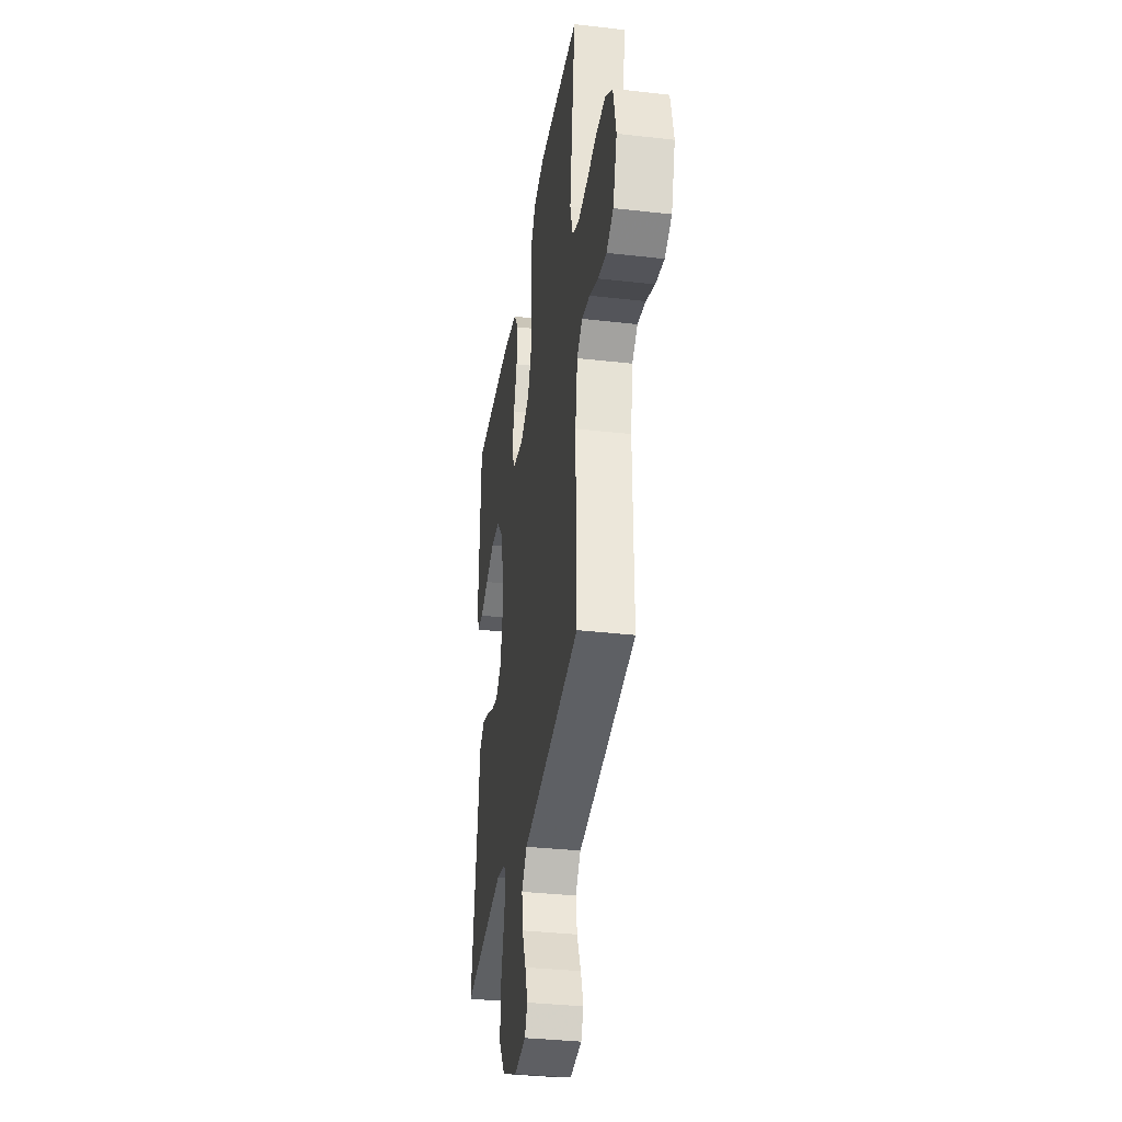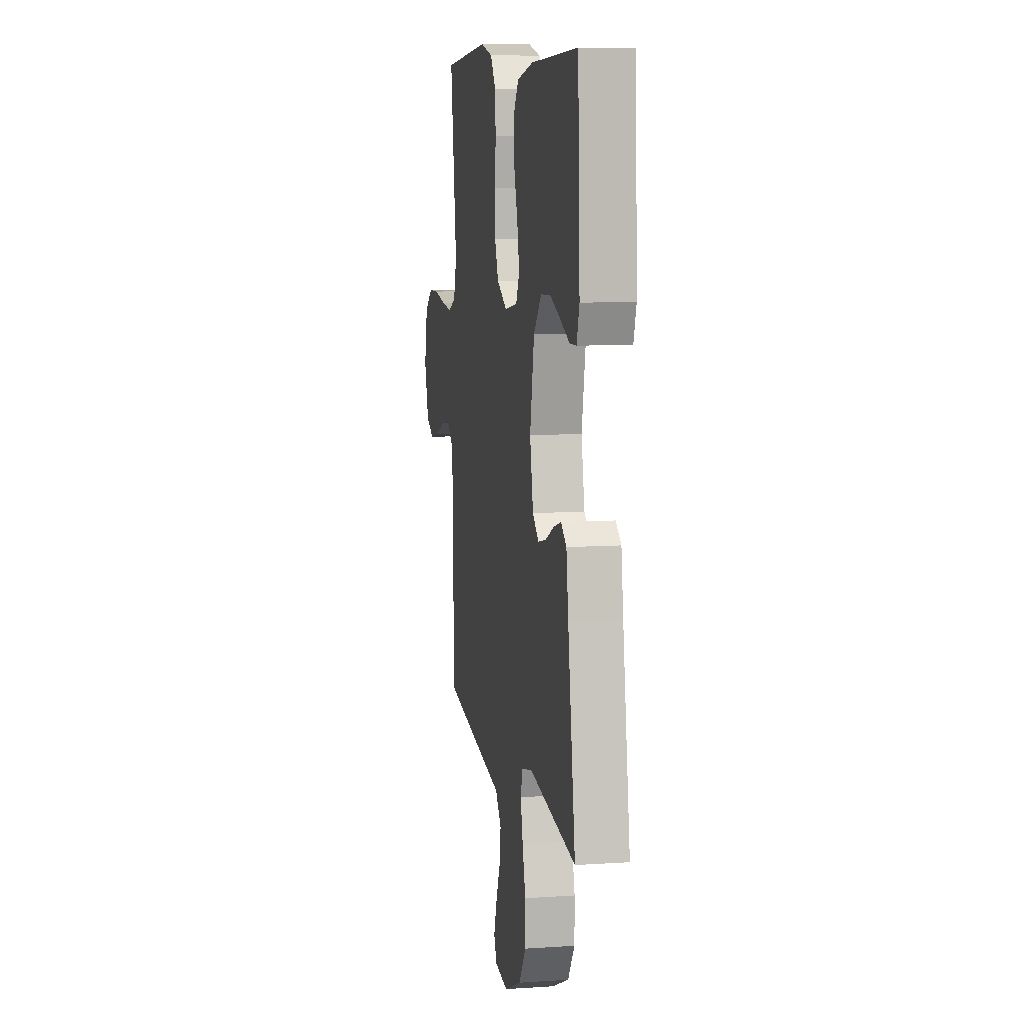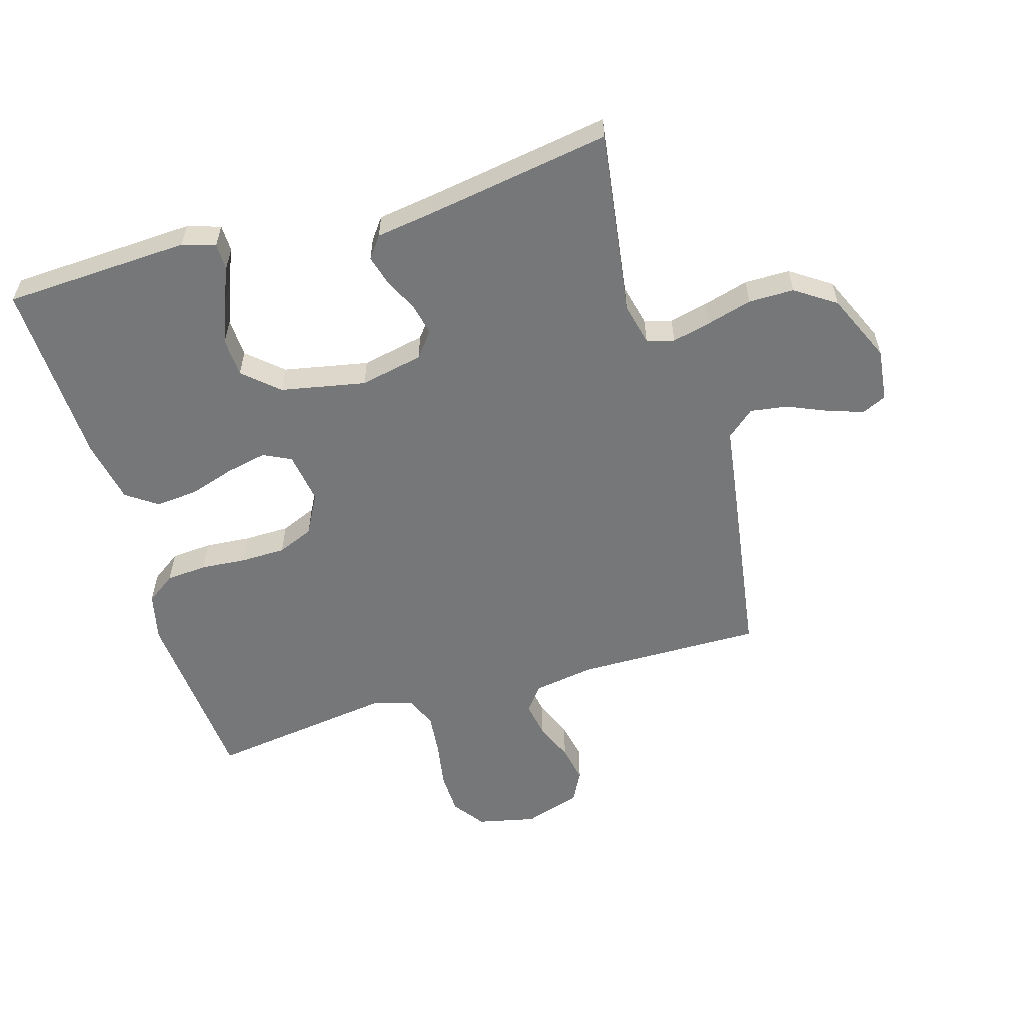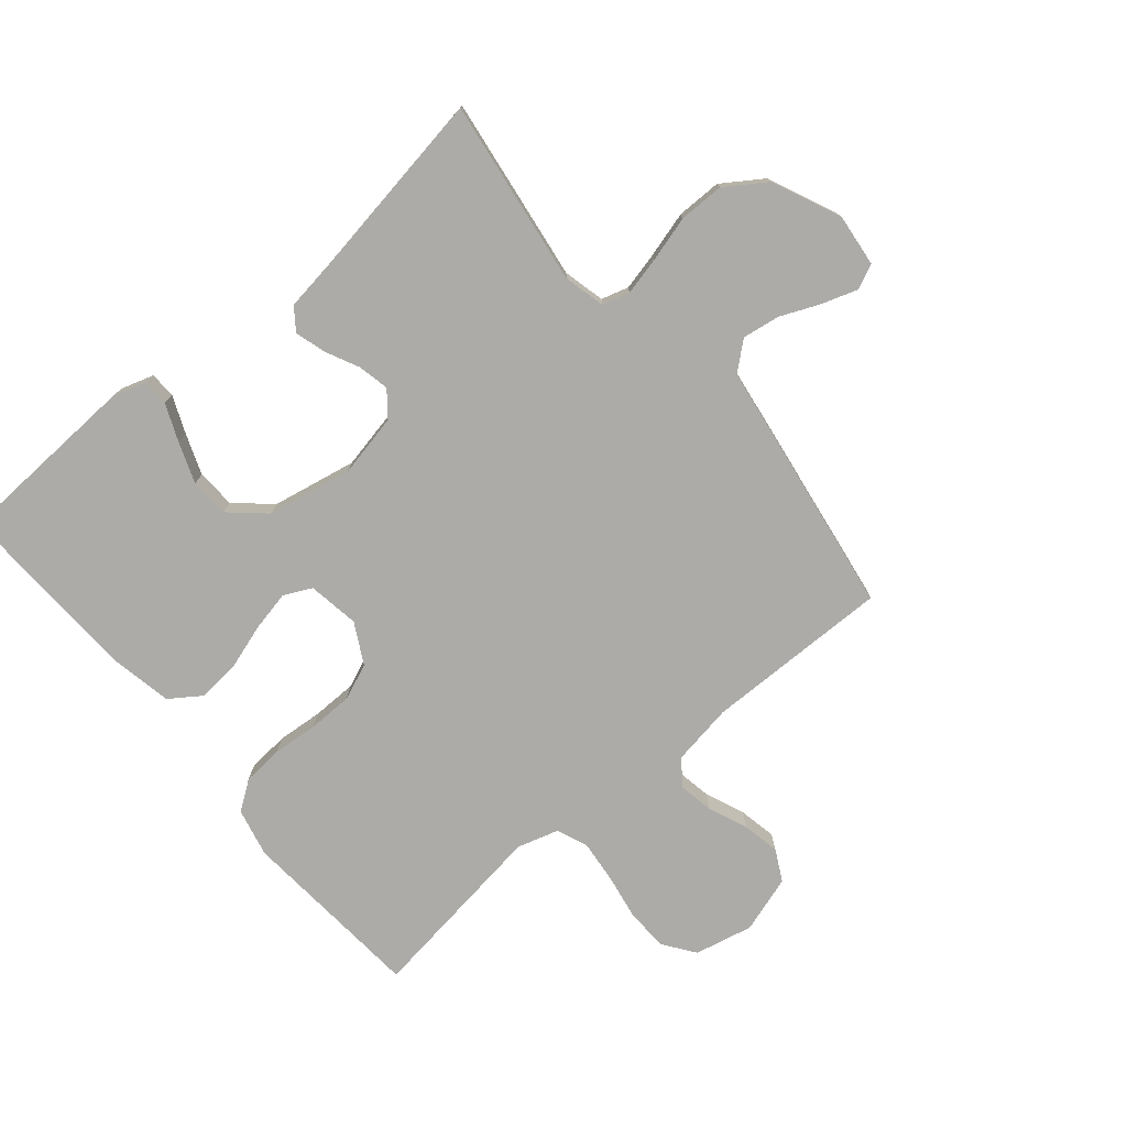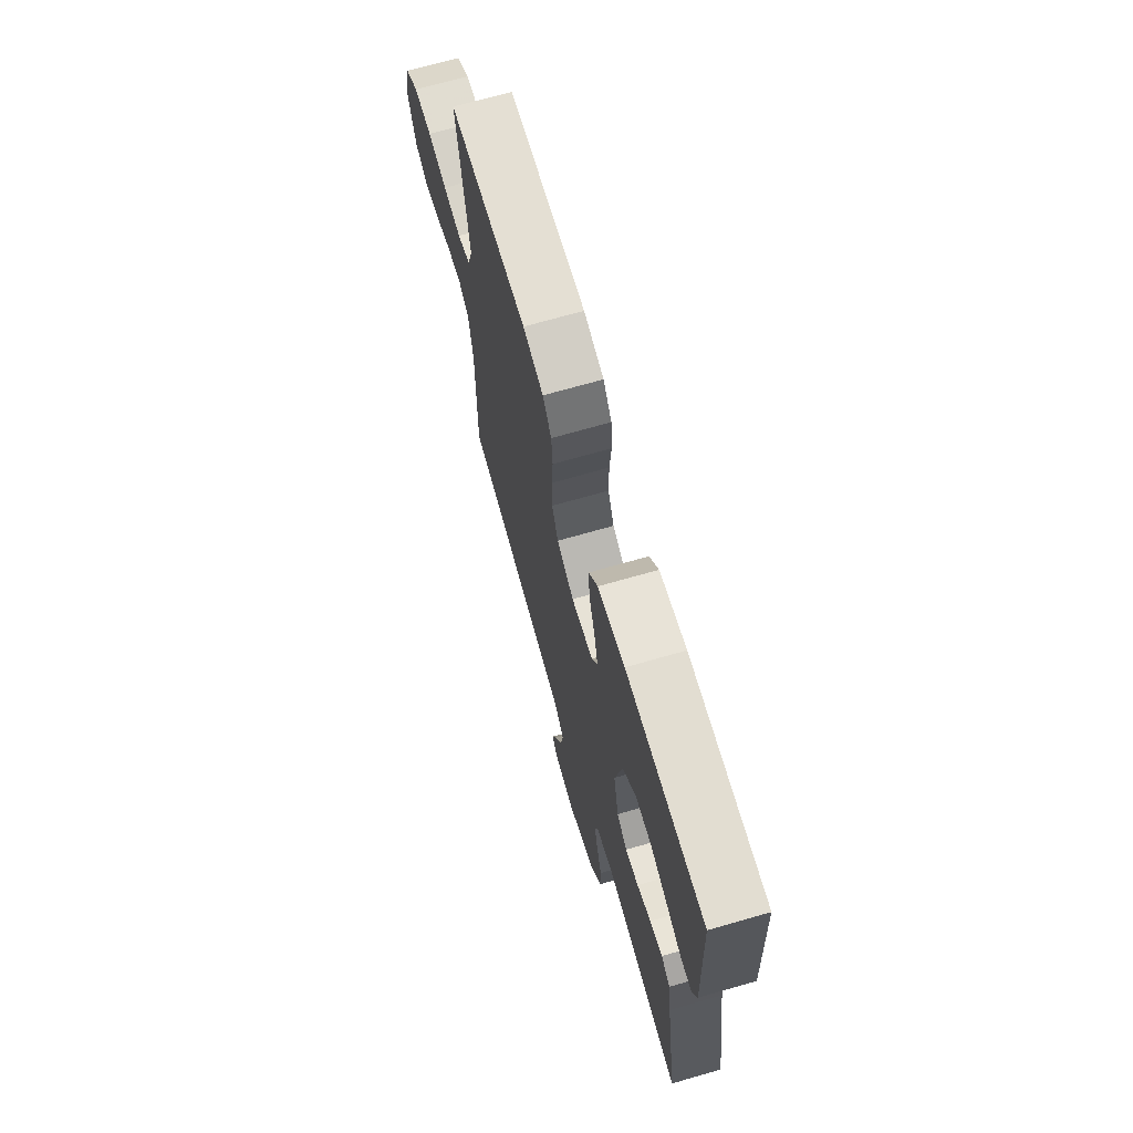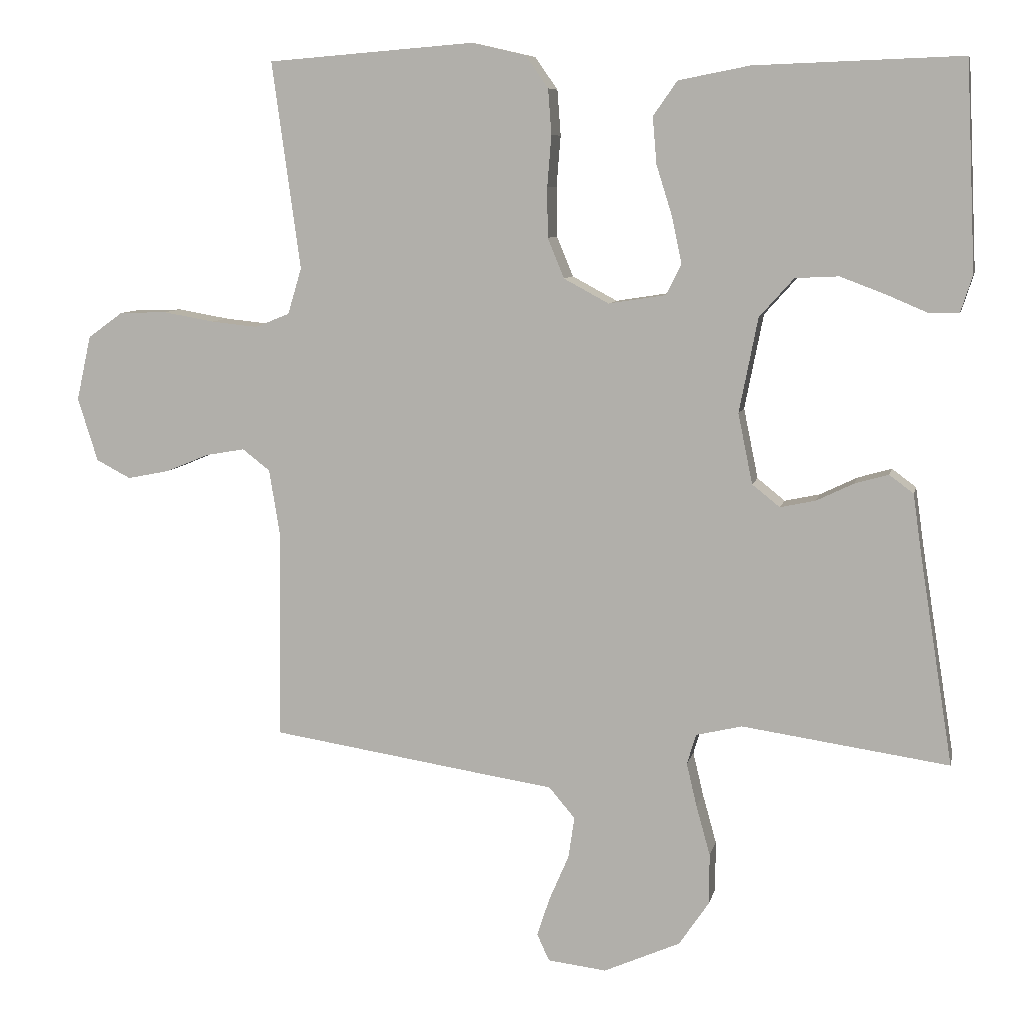
<metadata>
{"format":"obj","ext":"obj","renderer":"f3d","projection":"perspective","resolution":1024,"background":"white","views":[{"elev":-34.7,"azim":-98.7,"up":"+Z"},{"elev":9.0,"azim":80.0,"up":"+Z"},{"elev":-57.1,"azim":106.5,"up":"+Y"},{"elev":-76.3,"azim":130.1,"up":"+Y"},{"elev":70.4,"azim":74.0,"up":"+Z"},{"elev":8.1,"azim":12.0,"up":"+Z"}]}
</metadata>
<code>
v 0.5 0.07 -0.5
v 0.2 0.07 -0.457
v 0.133 0.07 -0.473
v 0.12 0.07 -0.517
v 0.135 0.07 -0.58
v 0.155 0.07 -0.652
v 0.155 0.07 -0.725
v 0.111 0.07 -0.79
v 0 0.07 -0.839
v -0.085 0.07 -0.829
v -0.103 0.07 -0.79
v -0.084 0.07 -0.733
v -0.056 0.07 -0.668
v -0.047 0.07 -0.608
v -0.085 0.07 -0.563
v -0.2 0.07 -0.546
v -0.5 0.07 -0.5
v -0.496 0.07 -0.2
v -0.512 0.07 -0.101
v -0.552 0.07 -0.07
v -0.609 0.07 -0.08
v -0.672 0.07 -0.106
v -0.733 0.07 -0.118
v -0.783 0.07 -0.092
v -0.812 0.07 0
v -0.791 0.07 0.094
v -0.74 0.07 0.131
v -0.671 0.07 0.133
v -0.597 0.07 0.12
v -0.529 0.07 0.113
v -0.479 0.07 0.133
v -0.459 0.07 0.2
v -0.5 0.07 0.5
v -0.2 0.07 0.524
v -0.122 0.07 0.506
v -0.089 0.07 0.459
v -0.084 0.07 0.393
v -0.09 0.07 0.319
v -0.089 0.07 0.247
v -0.065 0.07 0.189
v 0 0.07 0.154
v 0.083 0.07 0.167
v 0.105 0.07 0.212
v 0.091 0.07 0.278
v 0.068 0.07 0.351
v 0.062 0.07 0.419
v 0.097 0.07 0.469
v 0.2 0.07 0.489
v 0.5 0.07 0.5
v 0.514 0.07 0.2
v 0.497 0.07 0.147
v 0.454 0.07 0.146
v 0.395 0.07 0.171
v 0.329 0.07 0.196
v 0.266 0.07 0.193
v 0.216 0.07 0.137
v 0.189 0.07 0
v 0.21 0.07 -0.102
v 0.25 0.07 -0.134
v 0.301 0.07 -0.123
v 0.355 0.07 -0.097
v 0.404 0.07 -0.083
v 0.439 0.07 -0.109
v 0.452 0.07 -0.2
v 0.5 0 -0.5
v 0.2 0 -0.457
v 0.133 0 -0.473
v 0.12 0 -0.517
v 0.135 0 -0.58
v 0.155 0 -0.652
v 0.155 0 -0.725
v 0.111 0 -0.79
v 0 0 -0.839
v -0.085 0 -0.829
v -0.103 0 -0.79
v -0.084 0 -0.733
v -0.056 0 -0.668
v -0.047 0 -0.608
v -0.085 0 -0.563
v -0.2 0 -0.546
v -0.5 0 -0.5
v -0.496 0 -0.2
v -0.512 0 -0.101
v -0.552 0 -0.07
v -0.609 0 -0.08
v -0.672 0 -0.106
v -0.733 0 -0.118
v -0.783 0 -0.092
v -0.812 0 0
v -0.791 0 0.094
v -0.74 0 0.131
v -0.671 0 0.133
v -0.597 0 0.12
v -0.529 0 0.113
v -0.479 0 0.133
v -0.459 0 0.2
v -0.5 0 0.5
v -0.2 0 0.524
v -0.122 0 0.506
v -0.089 0 0.459
v -0.084 0 0.393
v -0.09 0 0.319
v -0.089 0 0.247
v -0.065 0 0.189
v 0 0 0.154
v 0.083 0 0.167
v 0.105 0 0.212
v 0.091 0 0.278
v 0.068 0 0.351
v 0.062 0 0.419
v 0.097 0 0.469
v 0.2 0 0.489
v 0.5 0 0.5
v 0.514 0 0.2
v 0.497 0 0.147
v 0.454 0 0.146
v 0.395 0 0.171
v 0.329 0 0.196
v 0.266 0 0.193
v 0.216 0 0.137
v 0.189 0 0
v 0.21 0 -0.102
v 0.25 0 -0.134
v 0.301 0 -0.123
v 0.355 0 -0.097
v 0.404 0 -0.083
v 0.439 0 -0.109
v 0.452 0 -0.2
f 62 63 64
f 61 62 64
f 60 61 64
f 64 1 2
f 60 64 2
f 59 60 2
f 58 59 2 3
f 57 58 3 4
f 51 52 53
f 50 51 53
f 49 50 53
f 48 49 53
f 47 48 53
f 46 47 53
f 45 46 53
f 45 53 54
f 44 45 54 55
f 36 37 38
f 35 36 38
f 34 35 38
f 33 34 38
f 32 33 38
f 31 32 38 39
f 30 31 39 40
f 27 28 29
f 26 27 29
f 25 26 29
f 24 25 29
f 23 24 29
f 22 23 29
f 21 22 29
f 20 21 29 30
f 30 40 41
f 20 30 41
f 19 20 41
f 15 16 17 18
f 11 12 13
f 10 11 13
f 9 10 13
f 8 9 13
f 7 8 13
f 6 7 13
f 5 6 13
f 4 5 13 14
f 57 4 14 15
f 43 44 55 56
f 56 57 15
f 43 56 15
f 42 43 15
f 19 41 42
f 18 19 42
f 15 18 42
f 128 127 126
f 128 126 125
f 128 125 124
f 66 65 128
f 66 128 124
f 66 124 123
f 67 66 123 122
f 68 67 122 121
f 117 116 115
f 117 115 114
f 117 114 113
f 117 113 112
f 117 112 111
f 117 111 110
f 117 110 109
f 118 117 109
f 119 118 109 108
f 102 101 100
f 102 100 99
f 102 99 98
f 102 98 97
f 102 97 96
f 103 102 96 95
f 104 103 95 94
f 93 92 91
f 93 91 90
f 93 90 89
f 93 89 88
f 93 88 87
f 93 87 86
f 93 86 85
f 94 93 85 84
f 105 104 94
f 105 94 84
f 105 84 83
f 82 81 80 79
f 77 76 75
f 77 75 74
f 77 74 73
f 77 73 72
f 77 72 71
f 77 71 70
f 77 70 69
f 78 77 69 68
f 79 78 68 121
f 120 119 108 107
f 79 121 120
f 79 120 107
f 79 107 106
f 106 105 83
f 106 83 82
f 106 82 79
f 1 65 66 2
f 2 66 67 3
f 3 67 68 4
f 4 68 69 5
f 5 69 70 6
f 6 70 71 7
f 7 71 72 8
f 8 72 73 9
f 9 73 74 10
f 10 74 75 11
f 11 75 76 12
f 12 76 77 13
f 13 77 78 14
f 14 78 79 15
f 15 79 80 16
f 16 80 81 17
f 17 81 82 18
f 18 82 83 19
f 19 83 84 20
f 20 84 85 21
f 21 85 86 22
f 22 86 87 23
f 23 87 88 24
f 24 88 89 25
f 25 89 90 26
f 26 90 91 27
f 27 91 92 28
f 28 92 93 29
f 29 93 94 30
f 30 94 95 31
f 31 95 96 32
f 32 96 97 33
f 33 97 98 34
f 34 98 99 35
f 35 99 100 36
f 36 100 101 37
f 37 101 102 38
f 38 102 103 39
f 39 103 104 40
f 40 104 105 41
f 41 105 106 42
f 42 106 107 43
f 43 107 108 44
f 44 108 109 45
f 45 109 110 46
f 46 110 111 47
f 47 111 112 48
f 48 112 113 49
f 49 113 114 50
f 50 114 115 51
f 51 115 116 52
f 52 116 117 53
f 53 117 118 54
f 54 118 119 55
f 55 119 120 56
f 56 120 121 57
f 57 121 122 58
f 58 122 123 59
f 59 123 124 60
f 60 124 125 61
f 61 125 126 62
f 62 126 127 63
f 63 127 128 64
f 64 128 65 1

</code>
